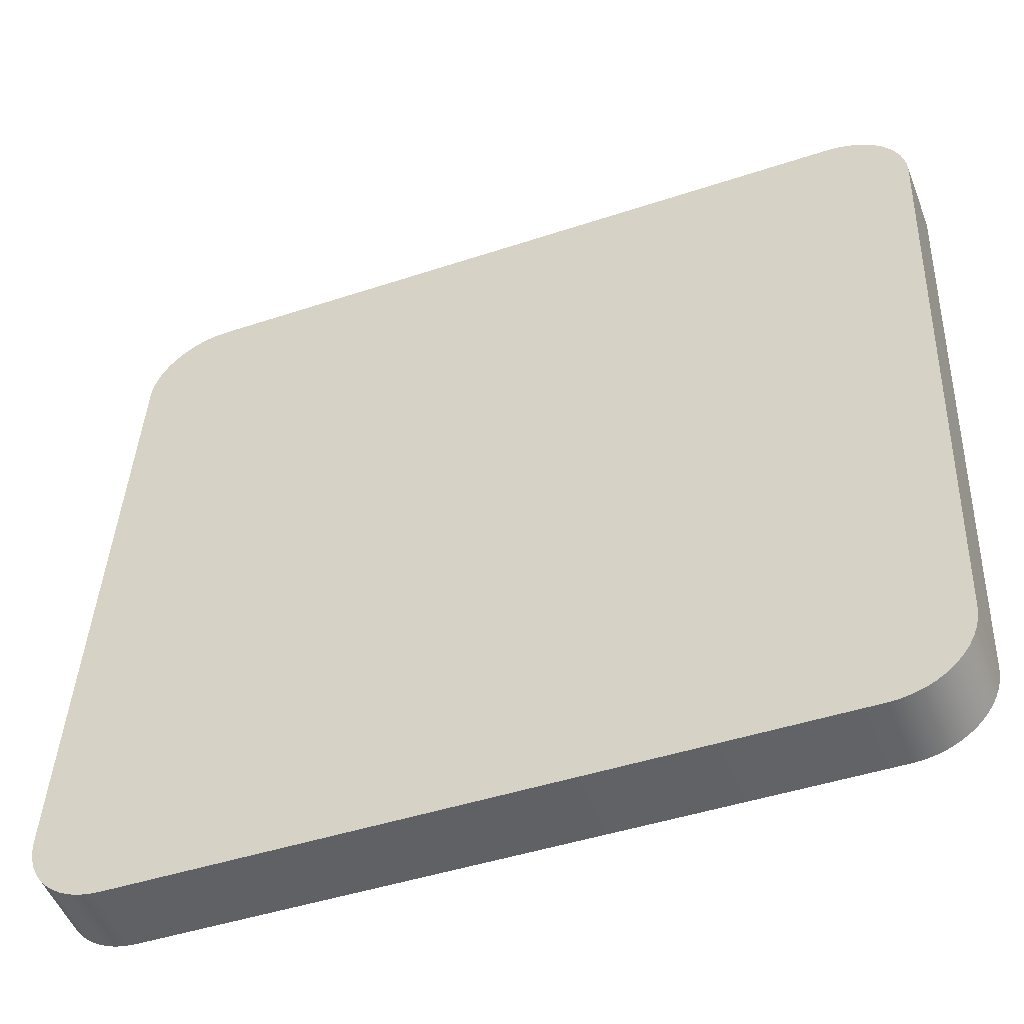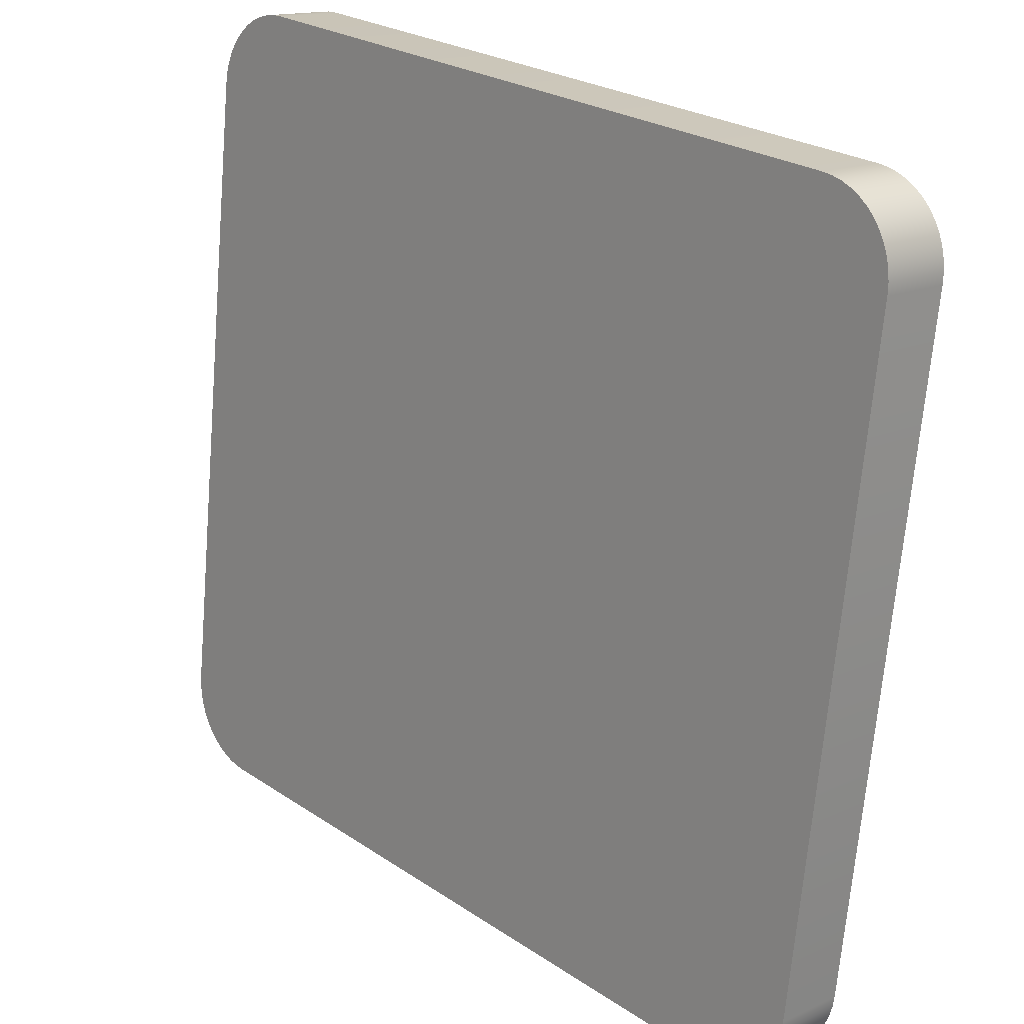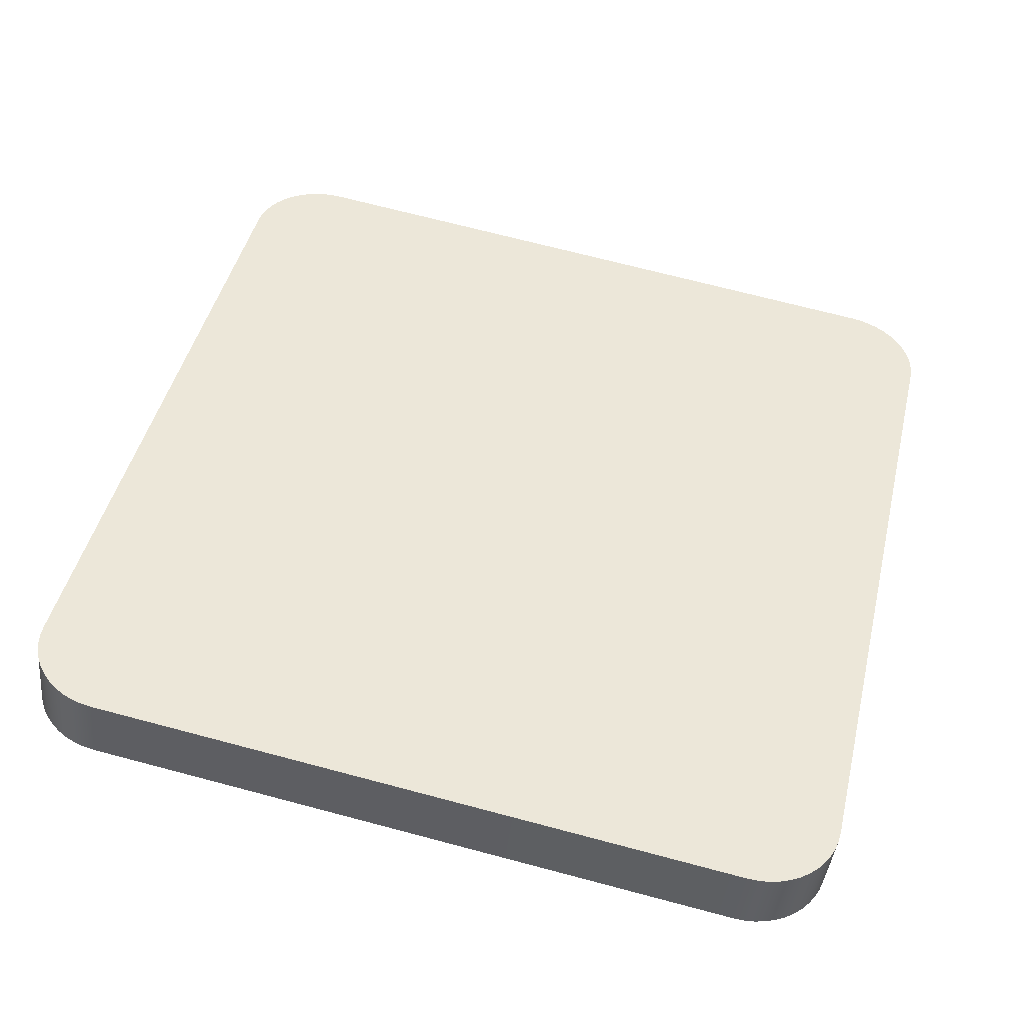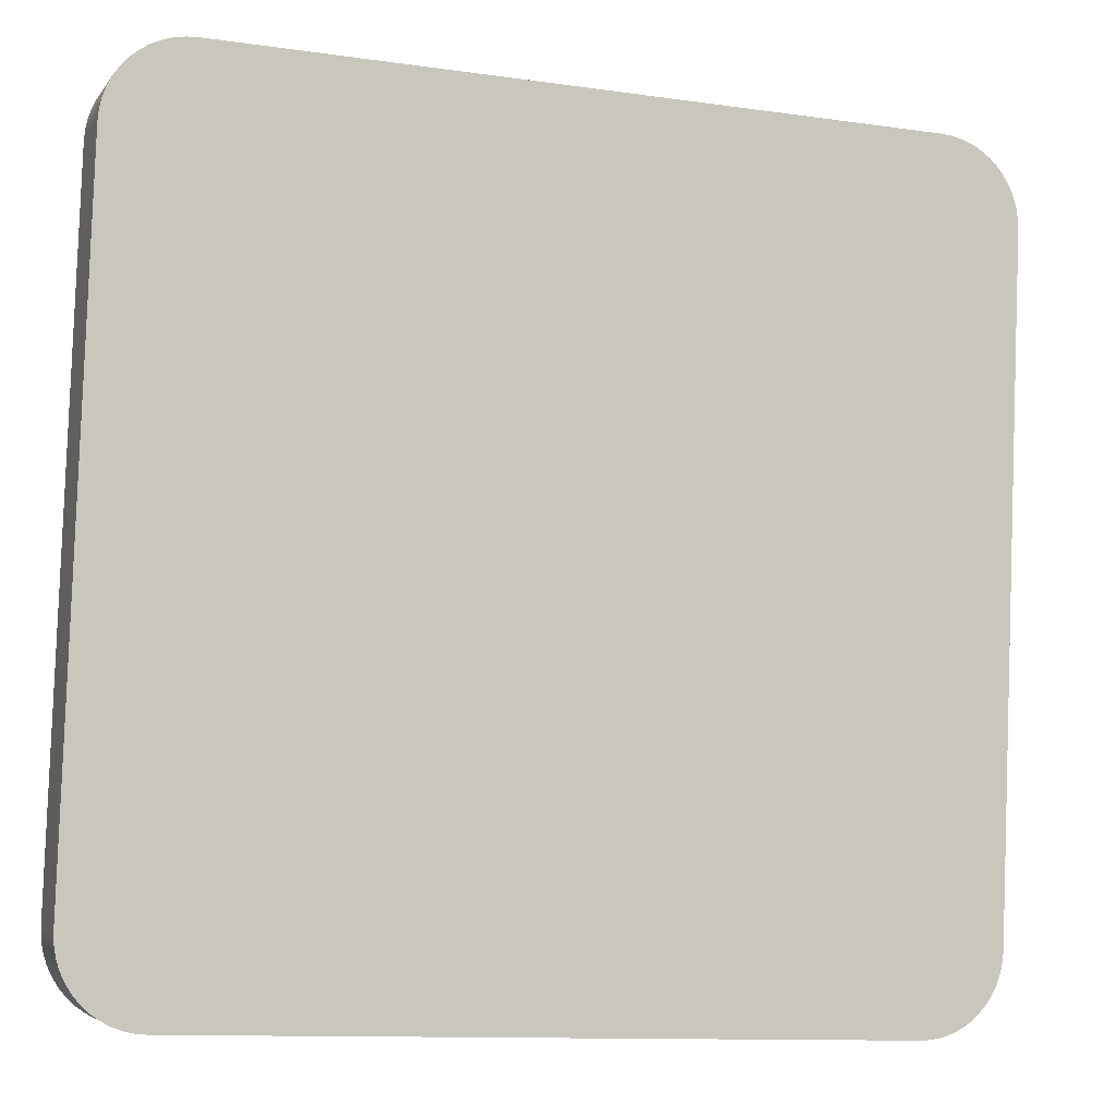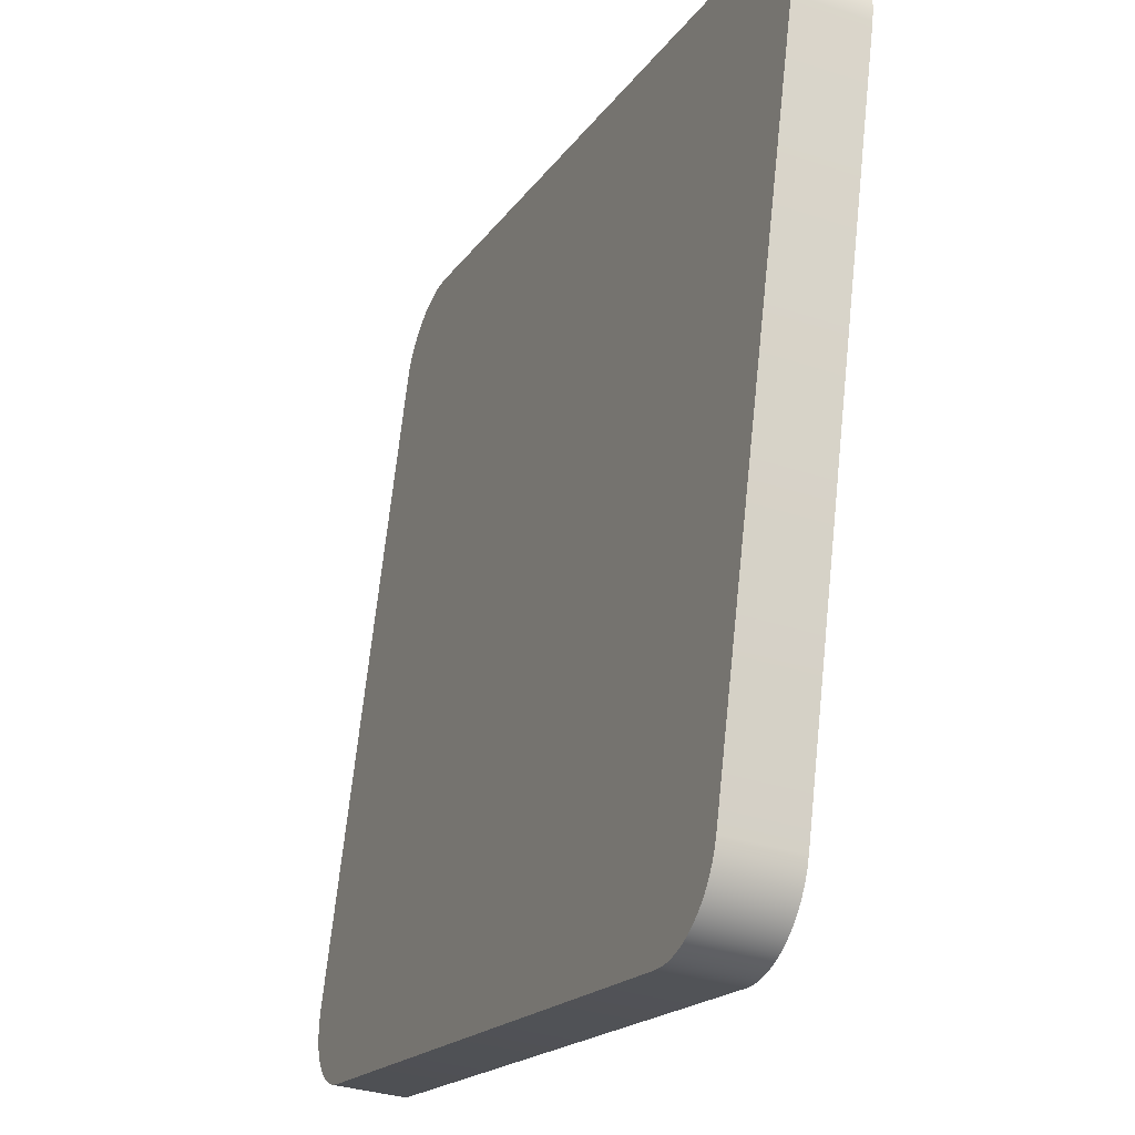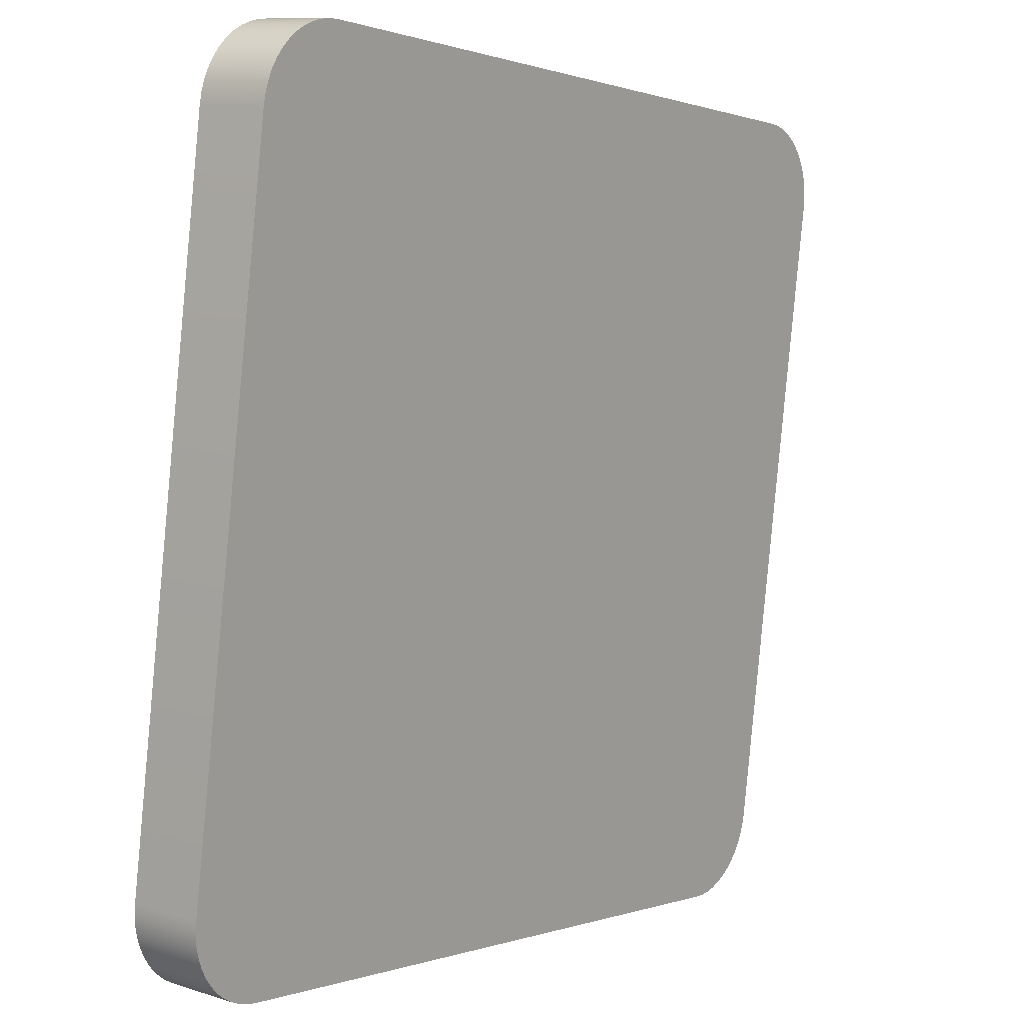
<metadata>
{"format":"obj","ext":"obj","renderer":"f3d","projection":"perspective","resolution":1024,"background":"white","views":[{"elev":-44.4,"azim":-157.8,"up":"+Z"},{"elev":25.2,"azim":-132.2,"up":"+Z"},{"elev":44.5,"azim":-76.7,"up":"+Y"},{"elev":-11.6,"azim":-18.3,"up":"+Z"},{"elev":-17.9,"azim":-112.3,"up":"+Z"},{"elev":0.2,"azim":-52.3,"up":"+Z"}]}
</metadata>
<code>
o mesh78/mesh78-geometry#mesh78-geometry
v -0.3778 -0.2471 0.3065
v -0.3787 -0.2394 0.3083
v -0.3786 -0.2472 0.3074
v -0.3779 -0.2392 0.3074
v -0.3795 -0.2473 0.3082
v -0.4695 -0.2485 0.3065
v -0.3773 -0.2391 0.3065
v -0.4688 -0.2407 0.3083
v -0.3796 -0.2395 0.3091
v -0.4687 -0.2486 0.3074
v -0.3772 -0.247 0.3056
v -0.4696 -0.2406 0.3074
v -0.468 -0.2408 0.309
v -0.3806 -0.2396 0.3098
v -0.4678 -0.2487 0.3081
v -0.4702 -0.2484 0.3055
v -0.3768 -0.239 0.3054
v -0.4703 -0.2405 0.3064
v -0.467 -0.2408 0.3097
v -0.3805 -0.2474 0.3089
v -0.4707 -0.2483 0.3044
v -0.3766 -0.2469 0.3045
v -0.4669 -0.2487 0.3088
v -0.3816 -0.2396 0.3103
v -0.4659 -0.2409 0.3102
v -0.3763 -0.2467 0.3034
v -0.4708 -0.2404 0.3053
v -0.4658 -0.2488 0.3093
v -0.3815 -0.2475 0.3094
v -0.4711 -0.2482 0.3033
v -0.3764 -0.2389 0.3043
v -0.3826 -0.2476 0.3098
v -0.4648 -0.2409 0.3106
v -0.4647 -0.2488 0.3097
v -0.3761 -0.2387 0.3031
v -0.4713 -0.248 0.3021
v -0.4712 -0.2403 0.3042
v -0.3827 -0.2397 0.3107
v -0.376 -0.2466 0.3022
v -0.4714 -0.2402 0.303
v -0.3839 -0.2397 0.3109
v -0.4635 -0.2488 0.3099
v -0.4636 -0.2409 0.3108
v -0.3761 -0.2386 0.3019
v -0.4714 -0.2479 0.3009
v -0.3838 -0.2476 0.31
v -0.376 -0.2465 0.301
v -0.4715 -0.24 0.3018
v -0.3851 -0.2398 0.311
v -0.4625 -0.2409 0.3109
v -0.4624 -0.2488 0.31
v -0.385 -0.2476 0.3101
v -0.376 -0.238 0.2275
v -0.4714 -0.2395 0.2275
v -0.3761 -0.2302 0.2284
v -0.4715 -0.2316 0.2284
v -0.3762 -0.23 0.2273
v -0.4714 -0.2393 0.2263
v -0.3761 -0.2379 0.2264
v -0.4715 -0.2315 0.2272
v -0.3764 -0.2299 0.2261
v -0.3763 -0.2378 0.2252
v -0.4711 -0.2392 0.2251
v -0.4712 -0.2313 0.226
v -0.3767 -0.2376 0.2241
v -0.4709 -0.2312 0.2249
v -0.4707 -0.2391 0.224
v -0.3768 -0.2298 0.225
v -0.3773 -0.2297 0.2239
v -0.4702 -0.2389 0.2229
v -0.3772 -0.2375 0.223
v -0.4703 -0.2311 0.2238
v -0.378 -0.2296 0.2229
v -0.4696 -0.2388 0.2219
v -0.3779 -0.2374 0.222
v -0.4697 -0.2309 0.2228
v -0.3787 -0.2373 0.2211
v -0.3788 -0.2295 0.222
v -0.4688 -0.2387 0.2211
v -0.4689 -0.2308 0.222
v -0.3797 -0.2294 0.2213
v -0.468 -0.2307 0.2212
v -0.3795 -0.2373 0.2204
v -0.4679 -0.2386 0.2203
v -0.3805 -0.2372 0.2197
v -0.4671 -0.2306 0.2205
v -0.4669 -0.2385 0.2196
v -0.3806 -0.2293 0.2206
v -0.3816 -0.2372 0.2192
v -0.4659 -0.2384 0.2191
v -0.3817 -0.2293 0.2201
v -0.466 -0.2305 0.22
v -0.3828 -0.2293 0.2197
v -0.4648 -0.2384 0.2187
v -0.4649 -0.2305 0.2196
v -0.3827 -0.2371 0.2188
v -0.3839 -0.2371 0.2186
v -0.384 -0.2292 0.2195
v -0.4636 -0.2383 0.2185
v -0.4637 -0.2304 0.2194
v -0.3851 -0.2293 0.2194
v -0.4624 -0.2383 0.2184
v -0.4626 -0.2304 0.2193
v -0.385 -0.2371 0.2185
f 1 2 3
f 2 1 4
f 3 2 1
f 4 1 2
f 2 5 3
f 3 5 2
f 6 1 3
f 3 1 6
f 1 7 4
f 4 7 1
f 4 8 2
f 2 8 4
f 5 2 9
f 9 2 5
f 10 3 5
f 5 3 10
f 6 11 1
f 1 11 6
f 6 3 10
f 10 3 6
f 7 1 11
f 11 1 7
f 7 12 4
f 4 12 7
f 4 12 8
f 8 12 4
f 2 8 13
f 13 8 2
f 2 13 9
f 9 13 2
f 14 5 9
f 9 5 14
f 10 5 15
f 15 5 10
f 16 11 6
f 6 11 16
f 8 6 10
f 10 6 8
f 11 17 7
f 7 17 11
f 7 18 12
f 12 18 7
f 6 8 12
f 12 8 6
f 8 15 13
f 13 15 8
f 9 13 19
f 19 13 9
f 5 14 20
f 20 14 5
f 9 19 14
f 14 19 9
f 15 5 20
f 20 5 15
f 15 8 10
f 10 8 15
f 21 11 16
f 16 11 21
f 12 16 6
f 6 16 12
f 17 11 22
f 22 11 17
f 17 18 7
f 7 18 17
f 16 12 18
f 18 12 16
f 23 13 15
f 15 13 23
f 13 23 19
f 19 23 13
f 24 20 14
f 14 20 24
f 14 19 25
f 25 19 14
f 15 20 23
f 23 20 15
f 21 22 11
f 11 22 21
f 18 21 16
f 16 21 18
f 26 17 22
f 22 17 26
f 17 27 18
f 18 27 17
f 28 19 23
f 23 19 28
f 20 24 29
f 29 24 20
f 14 25 24
f 24 25 14
f 19 28 25
f 25 28 19
f 23 20 28
f 28 20 23
f 30 22 21
f 21 22 30
f 21 18 27
f 27 18 21
f 17 26 31
f 31 26 17
f 30 26 22
f 22 26 30
f 31 27 17
f 17 27 31
f 24 32 29
f 29 32 24
f 28 20 29
f 29 20 28
f 24 25 33
f 33 25 24
f 34 25 28
f 28 25 34
f 27 30 21
f 21 30 27
f 26 35 31
f 31 35 26
f 36 26 30
f 30 26 36
f 31 37 27
f 27 37 31
f 32 24 38
f 38 24 32
f 28 29 32
f 32 29 28
f 25 34 33
f 33 34 25
f 24 33 38
f 38 33 24
f 28 32 34
f 34 32 28
f 30 27 37
f 37 27 30
f 35 26 39
f 39 26 35
f 35 37 31
f 31 37 35
f 36 39 26
f 26 39 36
f 30 40 36
f 36 40 30
f 41 32 38
f 38 32 41
f 42 33 34
f 34 33 42
f 38 33 43
f 43 33 38
f 34 32 42
f 42 32 34
f 40 30 37
f 37 30 40
f 39 44 35
f 35 44 39
f 35 40 37
f 37 40 35
f 45 39 36
f 36 39 45
f 40 45 36
f 36 45 40
f 32 41 46
f 46 41 32
f 38 43 41
f 41 43 38
f 33 42 43
f 43 42 33
f 42 32 46
f 46 32 42
f 44 39 47
f 47 39 44
f 44 40 35
f 35 40 44
f 45 47 39
f 39 47 45
f 45 40 48
f 48 40 45
f 49 46 41
f 41 46 49
f 41 43 50
f 50 43 41
f 51 43 42
f 42 43 51
f 42 46 52
f 52 46 42
f 53 44 47
f 47 44 53
f 44 48 40
f 40 48 44
f 45 53 47
f 47 53 45
f 48 54 45
f 45 54 48
f 46 49 52
f 52 49 46
f 41 50 49
f 49 50 41
f 43 51 50
f 50 51 43
f 42 52 51
f 51 52 42
f 44 53 55
f 55 53 44
f 55 48 44
f 44 48 55
f 54 53 45
f 45 53 54
f 54 48 56
f 56 48 54
f 50 52 49
f 49 52 50
f 52 50 51
f 51 50 52
f 53 57 55
f 55 57 53
f 55 56 48
f 48 56 55
f 58 53 54
f 54 53 58
f 56 58 54
f 54 58 56
f 57 53 59
f 59 53 57
f 57 56 55
f 55 56 57
f 58 59 53
f 53 59 58
f 58 56 60
f 60 56 58
f 59 61 57
f 57 61 59
f 57 60 56
f 56 60 57
f 58 62 59
f 59 62 58
f 60 63 58
f 58 63 60
f 61 59 62
f 62 59 61
f 61 64 57
f 57 64 61
f 57 64 60
f 60 64 57
f 63 62 58
f 58 62 63
f 63 60 64
f 64 60 63
f 65 61 62
f 62 61 65
f 61 66 64
f 64 66 61
f 63 65 62
f 62 65 63
f 64 67 63
f 63 67 64
f 61 65 68
f 68 65 61
f 68 66 61
f 61 66 68
f 67 64 66
f 66 64 67
f 67 65 63
f 63 65 67
f 65 69 68
f 68 69 65
f 69 66 68
f 68 66 69
f 66 70 67
f 67 70 66
f 70 65 67
f 67 65 70
f 69 65 71
f 71 65 69
f 69 72 66
f 66 72 69
f 70 66 72
f 72 66 70
f 70 71 65
f 65 71 70
f 71 73 69
f 69 73 71
f 73 72 69
f 69 72 73
f 72 74 70
f 70 74 72
f 70 75 71
f 71 75 70
f 73 71 75
f 75 71 73
f 73 76 72
f 72 76 73
f 74 72 76
f 76 72 74
f 74 75 70
f 70 75 74
f 77 73 75
f 75 73 77
f 78 76 73
f 73 76 78
f 76 79 74
f 74 79 76
f 74 77 75
f 75 77 74
f 73 77 78
f 78 77 73
f 78 80 76
f 76 80 78
f 79 76 80
f 80 76 79
f 79 77 74
f 74 77 79
f 77 81 78
f 78 81 77
f 81 80 78
f 78 80 81
f 82 79 80
f 80 79 82
f 79 83 77
f 77 83 79
f 81 77 83
f 83 77 81
f 81 82 80
f 80 82 81
f 79 82 84
f 84 82 79
f 84 83 79
f 79 83 84
f 85 81 83
f 83 81 85
f 81 86 82
f 82 86 81
f 82 87 84
f 84 87 82
f 87 83 84
f 84 83 87
f 81 85 88
f 88 85 81
f 87 85 83
f 83 85 87
f 88 86 81
f 81 86 88
f 87 82 86
f 86 82 87
f 89 88 85
f 85 88 89
f 90 85 87
f 87 85 90
f 91 86 88
f 88 86 91
f 92 87 86
f 86 87 92
f 88 89 91
f 91 89 88
f 90 89 85
f 85 89 90
f 87 92 90
f 90 92 87
f 91 92 86
f 86 92 91
f 89 93 91
f 91 93 89
f 94 89 90
f 90 89 94
f 95 90 92
f 92 90 95
f 91 95 92
f 92 95 91
f 93 89 96
f 96 89 93
f 93 95 91
f 91 95 93
f 94 96 89
f 89 96 94
f 90 95 94
f 94 95 90
f 97 93 96
f 96 93 97
f 98 95 93
f 93 95 98
f 99 96 94
f 94 96 99
f 100 94 95
f 95 94 100
f 93 97 98
f 98 97 93
f 99 97 96
f 96 97 99
f 98 100 95
f 95 100 98
f 94 100 99
f 99 100 94
f 97 101 98
f 98 101 97
f 102 97 99
f 99 97 102
f 98 103 100
f 100 103 98
f 103 99 100
f 100 99 103
f 101 97 104
f 104 97 101
f 103 98 101
f 101 98 103
f 97 102 104
f 104 102 97
f 99 103 102
f 102 103 99
f 102 101 104
f 104 101 102
f 101 102 103
f 103 102 101

</code>
